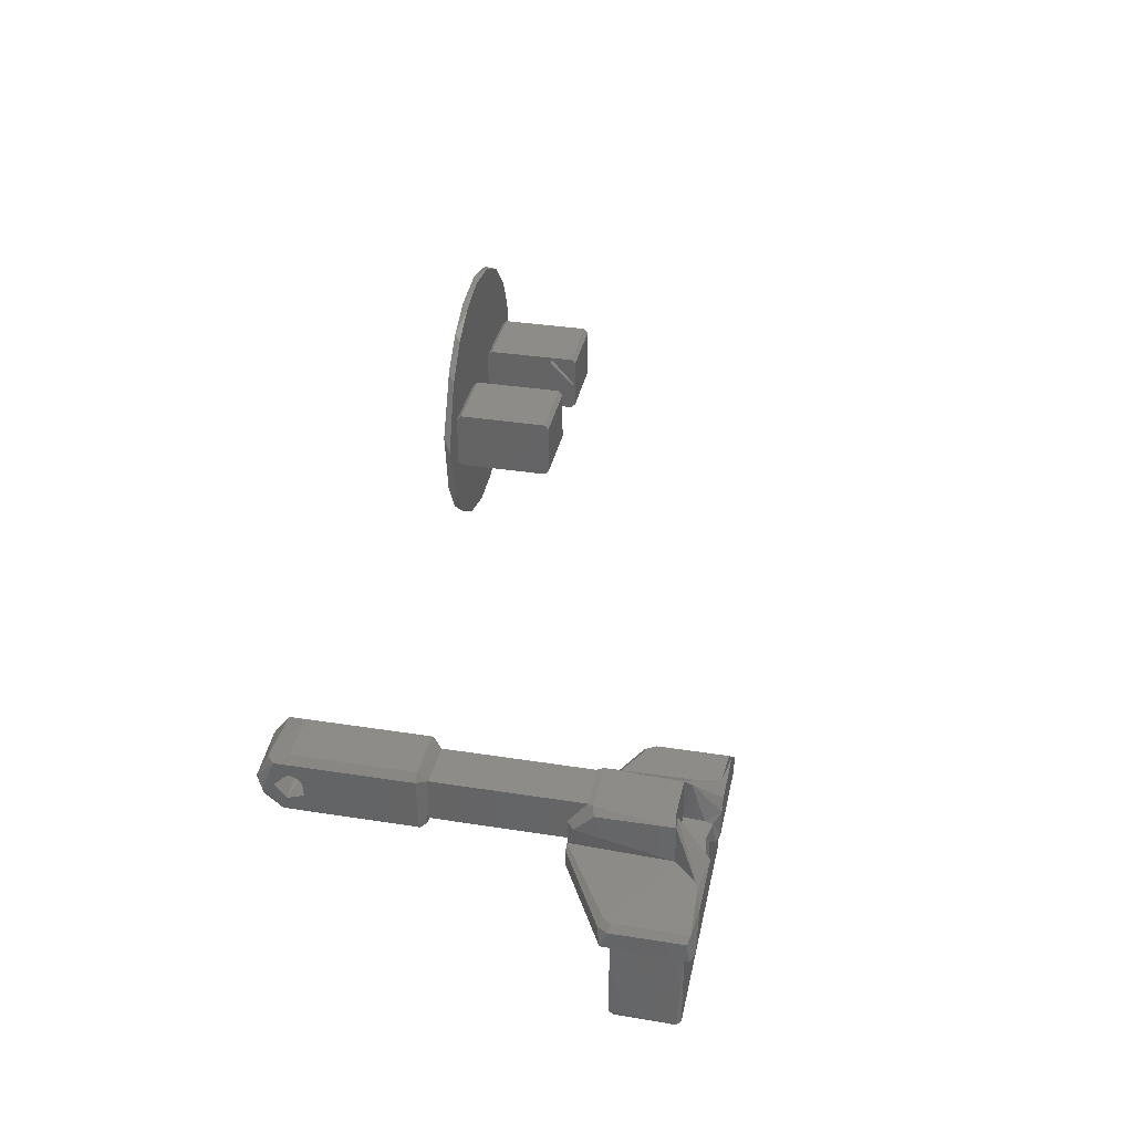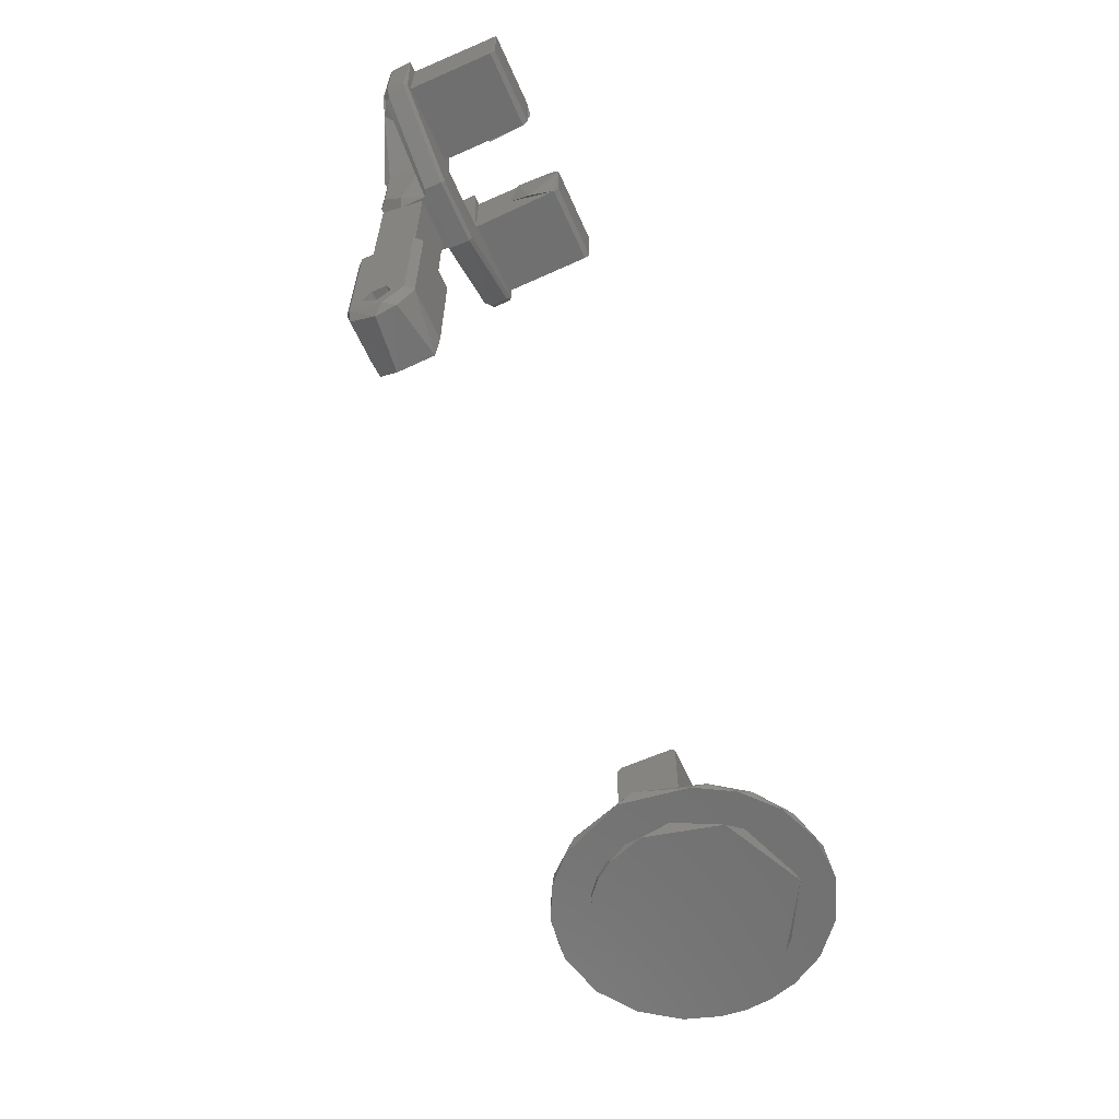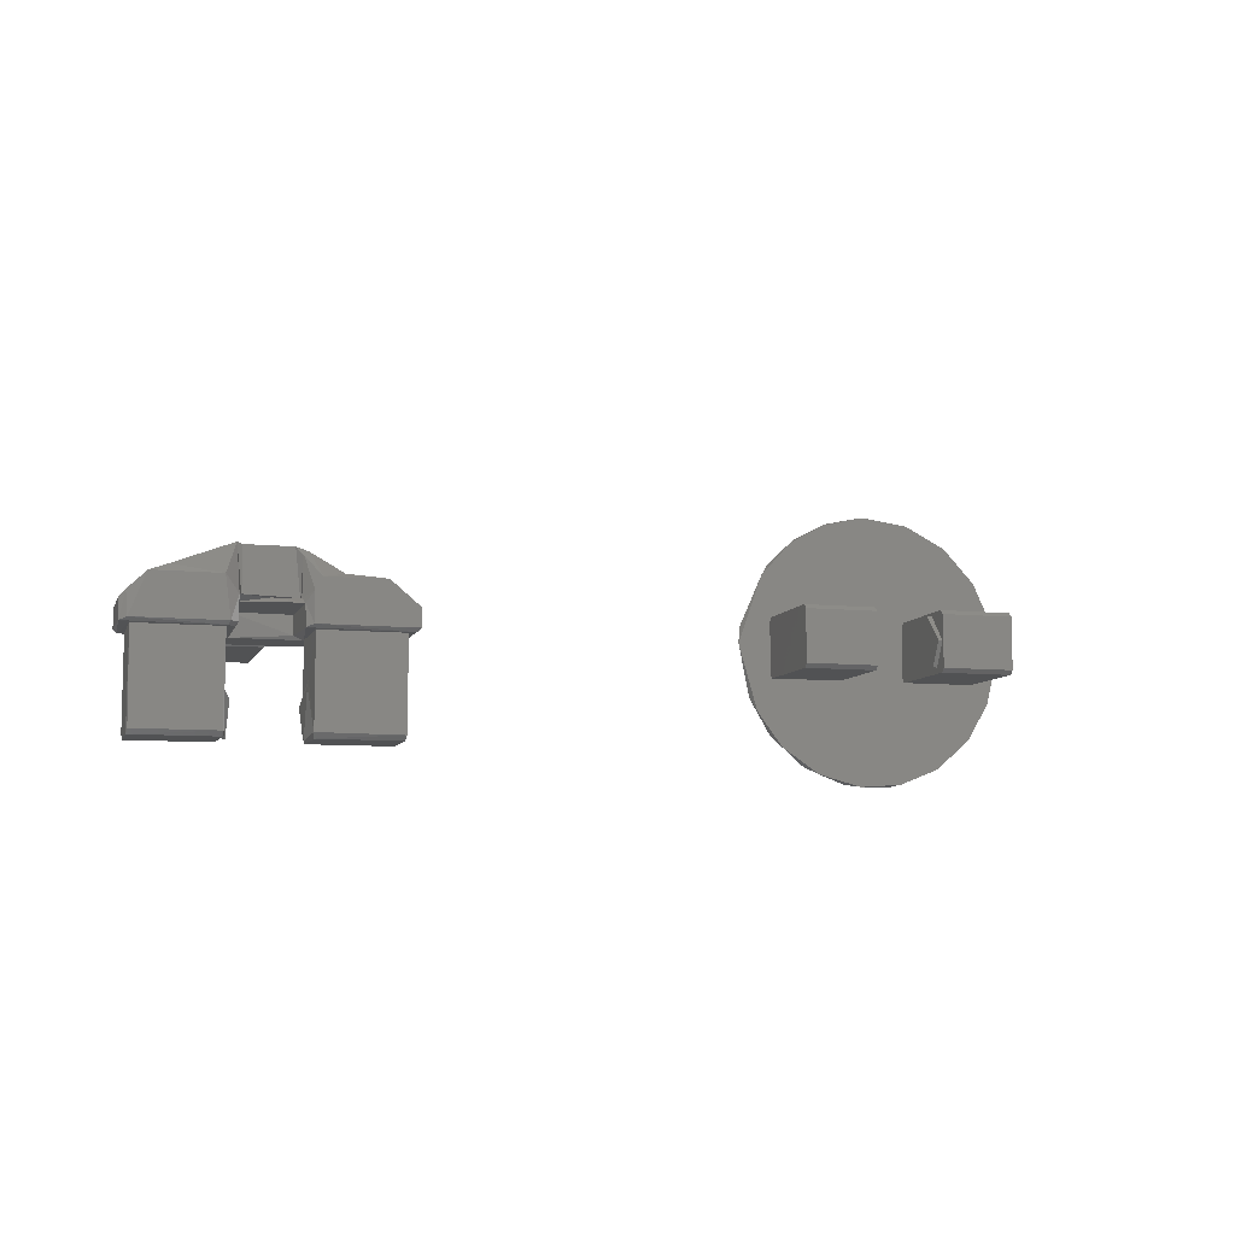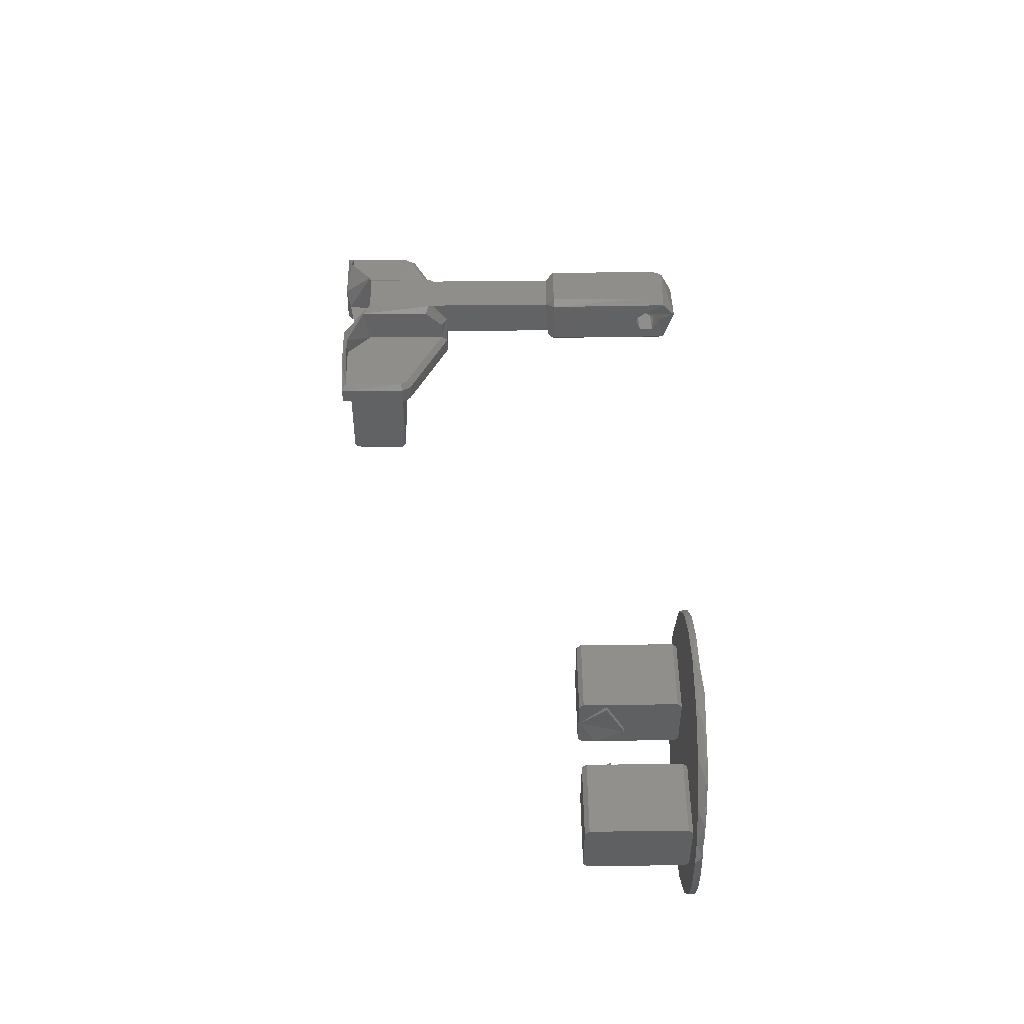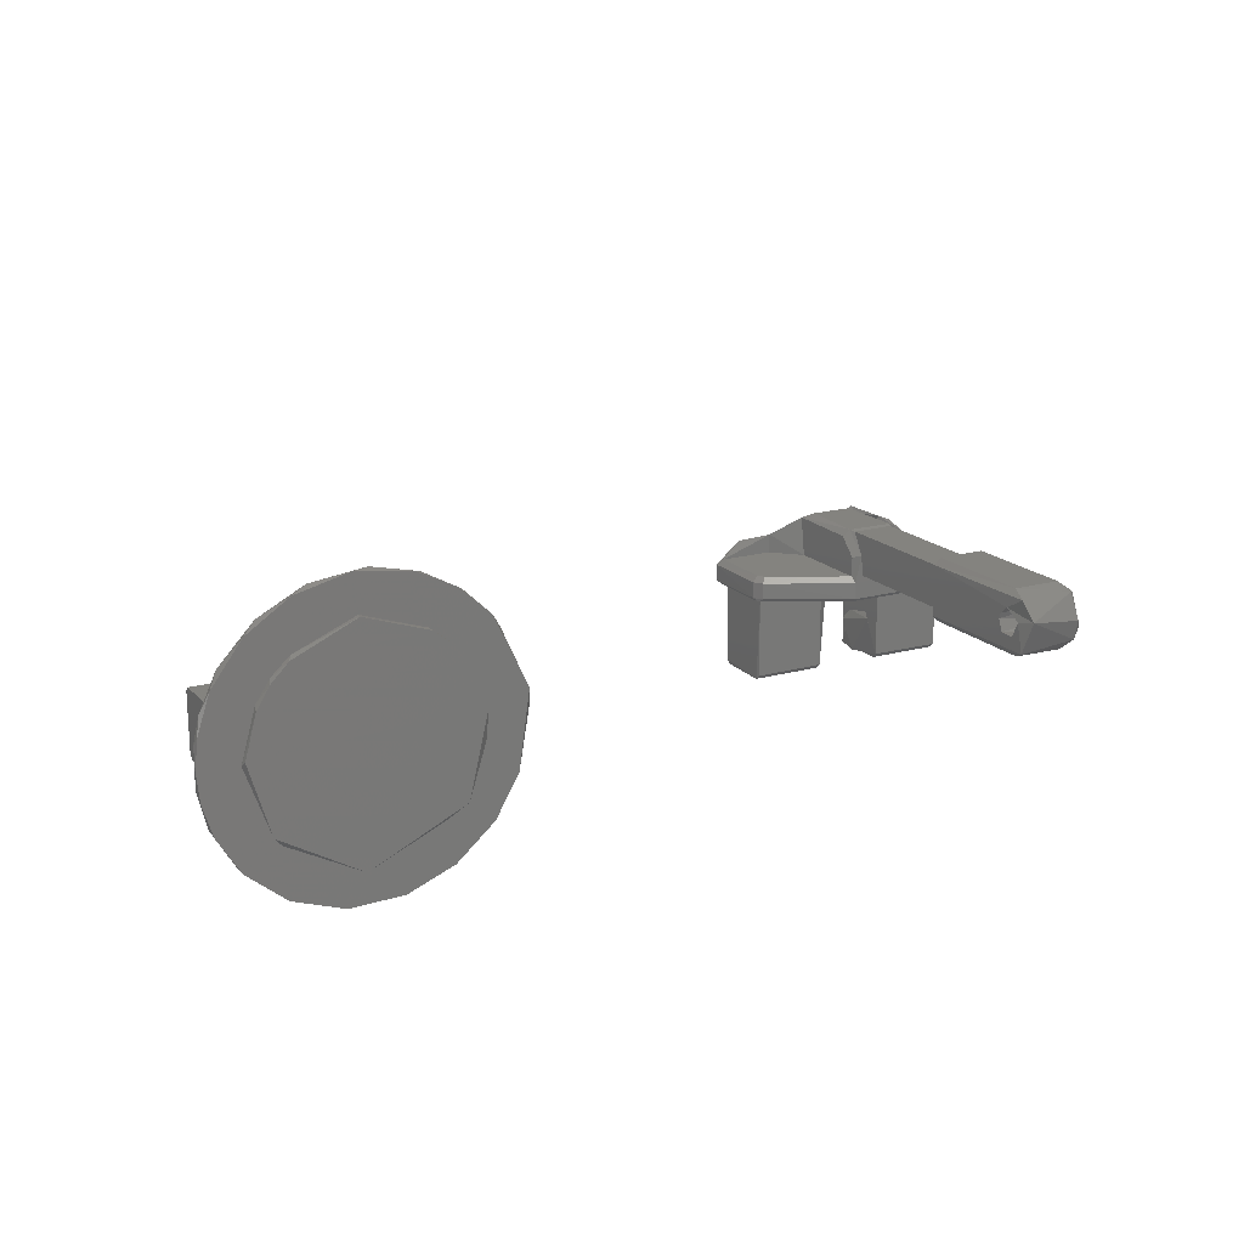
<metadata>
{"format":"stl","ext":"stl","renderer":"f3d","projection":"perspective","resolution":1024,"background":"white","views":[{"elev":35.6,"azim":-78.3,"up":"+Y"},{"elev":-62.1,"azim":-65.9,"up":"+Z"},{"elev":-8.2,"azim":-16.1,"up":"+Y"},{"elev":48.5,"azim":89.3,"up":"+Y"},{"elev":17.9,"azim":151.5,"up":"+Y"}]}
</metadata>
<code>
# stl→obj: 262 verts, 500 faces
v 16 -21.77 164.2
v 16 -59 164.2
v 50 -21.77 164.2
v 50 -59.28 164.2
v 16 -59.15 135.8
v 16 -37.99 147.8
v 15.98 -21.78 132.5
v 50 -61.25 137.7
v 49.6 -61.25 162.2
v 16.4 -61.25 137.8
v 16.4 -61.25 162.2
v 50 -21.77 135.8
v 49.6 -59.25 135.8
v 16.4 -21.77 135.8
v 14 -47.94 138.3
v 14 -42.28 159.2
v 14 -61.27 152.5
v -16 -21.77 135.8
v -16 -59 135.8
v -50 -21.77 135.8
v -50 -59.28 135.8
v -16 -60.83 163.8
v -14.42 -61.57 153.1
v -16 -42.6 158
v -16 -21.77 163.8
v -16 -40.28 145.1
v -50 -61.25 162.3
v -49.6 -61.25 137.8
v -16.4 -61.25 162.2
v -16.4 -61.25 137.8
v -50 -21.77 164.2
v -49.6 -59.25 164.2
v -16.4 -21.77 164.2
v -16.4 -59.25 164.2
v -14 -47.94 161.7
v -14 -42.28 140.8
v 11.1 0.1 111.4
v 10 9.6 118.9
v 11.09 10.1 121.4
v -10 9.6 119.3
v -11.1 10.1 121.4
v -11.1 0.1 111.4
v -14.1 -12.75 111.4
v -14.1 -20.27 111.4
v -51.45 -12.75 131.1
v -54.02 -20.31 132.5
v 51.45 -20.27 131.1
v 14.1 -20.27 111.4
v 51.45 -12.75 131.1
v 13.9 -12.68 111.3
v 12.04 -21.55 166.8
v 52.58 -21.78 166.9
v 52.54 -21.78 133.4
v -13.4 -21.77 164.8
v -11.97 -21.76 132.3
v -52.54 -21.78 133.4
v -13.73 -21.77 112.9
v 13.73 -21.77 112.9
v -54.02 -21.52 166.8
v -15.52 -21.77 166.9
v 14.1 7.774 157.3
v 14.1 -10.1 154.4
v 14.1 7.1 122.6
v 14.1 -1.143 114.4
v 14.1 -10.1 114.4
v -14.1 7.284 154.4
v -14.1 7.1 122.6
v -14.1 -10.1 154.4
v -14.1 -1.143 114.4
v -51.45 -10.1 136.3
v -51.69 -10.1 166.5
v -26.1 -10.1 166.4
v -49.56 -10.1 133.1
v -11.1 -11.35 111.4
v 51.45 -10.1 166.4
v 51.45 -10.1 136.3
v 26.1 -10.1 166.4
v 49.56 -10.1 133.1
v 10 -9.6 111.4
v -10 -9.6 111.4
v -10.03 10.1 153.6
v -9.707 -10.38 153.6
v 11.69 -10.38 153.6
v 9.532 10.1 153.6
v -37 -0.3861 166.5
v -17.18 -3.305 168.5
v -11.9 -10.27 166.4
v -11.93 10.78 154.5
v 17.83 -2.98 168.4
v 11.9 7.644 156.3
v 14.9 -7.987 168.4
v 14.9 -20.27 168.4
v 11.9 -12.38 165.4
v 10.99 -10.38 162.3
v -0.08514 -10.38 161.2
v -11.9 -12.38 161.7
v 54.1 -20.27 135.5
v 54 -20.31 168.4
v 11.9 -20.27 133.5
v 54.1 -12.75 135.5
v 54.06 -12.81 168.4
v 42 -2.731 168.4
v 11.9 -12.38 133.5
v 26.1 -1.294 166.4
v -14.9 -20.27 168.4
v -11.9 -20.27 165.4
v -51.1 -20.27 168.4
v -54.1 -12.75 135.5
v -54.1 -12.75 165.4
v -44.32 -3.293 168.5
v -11.9 -12.38 134.2
v -10 -9.6 55
v 10 -9.6 55
v -10 9.603 55.88
v 10 9.602 56.1
v 14 1.817 -6.343
v 12.54 3.67 -14.84
v 14 6.251 1.263
v 13.87 11.93 -8.333
v 14 -11.22 -9.661
v 14 -5.331 -3.165
v 14 -5.163 3.744
v 14 -11.45 51.97
v 14 0.1834 6.068
v 14 11.45 51.98
v 14 2.856 5.277
v 11 -11.45 55
v 11 -14.45 52
v 11 -14.45 -2.984
v 11 14.45 52
v 11 14.45 -3.864e-14
v -11 14.45 52
v -11 -11.45 55
v -11 14.45 -5.329e-14
v -11 -14.45 -3.832
v -11.04 -7.651 -12.49
v -10.98 1.149 -14.6
v -11.02 12.26 -8.902
v -14 0.3404 -6.589
v -14.01 -2.707 -11.56
v -14 -5.939 -1.778
v -14 -11.44 -3.673
v -14 11.42 -5.891
v -14 6.374 -0.2168
v -14 11.45 51.97
v -14 4.414 4.064
v -14 2.856 5.277
v -14 -3.435 5.633
v -14 -11.45 51.98
v -11 -14.45 52
v 253.6 -7.587 -1.5
v 347 -0.4414 -1.5
v 256.3 14.6 -1.5
v 340.9 21.18 -1.5
v 260.7 24.12 -1.5
v 335.1 29.9 -1.5
v 267.2 32.39 -1.5
v 327.4 37.07 -1.5
v 275.4 38.98 -1.5
v 301.8 47.75 -1.5
v 333.5 -33.22 -1.5
v 270 -36.02 -1.5
v 300.9 -47.63 -1.5
v 253.8 6.205 -4.5
v 262.3 -29.67 -4.5
v 303.3 -48.8 -4.5
v 302.8 -46.23 -4.125
v 337.7 -28.48 -4.5
v 346.6 1.764 -4.5
v 341.8 19.49 -4.5
v 336.3 28.44 -4.5
v 328.9 35.92 -4.5
v 302.3 47.95 -4.5
v 274.8 38.57 -4.5
v 266.7 31.85 -4.5
v 260.3 23.48 -4.5
v 294.1 -63.42 1.5
v 310.2 -62.92 -1.5
v 314.2 -61.96 1.5
v 332 -54.99 -1.5
v 332.8 -54.49 1.5
v 348.5 -41.08 -1.5
v 349.1 -40.33 1.5
v 358.2 -25.23 -1.5
v 359.2 -22.95 1.5
v 362.2 -11.91 -1.5
v 362.9 -7.987 1.5
v 363.5 0.3664 -1.5
v 363.3 0.835 -1.137e-07
v 362.7 8.924 1.5
v 362.1 12.69 -1.5
v 360.3 19.52 1.5
v 356.8 28.77 -1.5
v 353.2 34.99 1.5
v 343.9 46.14 -1.5
v 338.4 50.81 1.5
v 325.9 58.21 -1.5
v 319.2 60.78 1.5
v 303.5 63.79 -1.5
v 296.2 63.79 1.5
v 280.5 60.78 -1.5
v 276.7 59.28 1.5
v 263.9 52.49 -1.5
v 260.5 50.21 1.5
v 250.2 40.01 -1.5
v 246 34.17 1.5
v 235.8 9.454 -1.498
v 234.5 1.686 1.5
v 240.5 -22.95 -1.5
v 243.5 -29.47 1.5
v 250.5 -40.33 -1.5
v 255.4 -45.62 1.5
v 266.9 -54.49 -1.5
v 273.2 -57.85 1.5
v 287 -62.37 -1.5
v 250 14.25 46
v 250 12.25 48
v 284 14.25 46
v 284 12.25 48
v 250 14.25 3.5
v 284 14.25 3.5
v 250 12.25 1.5
v 284 12.25 1.5
v 250 -12.25 1.5
v 284 -12.25 1.5
v 250 -14.25 3.5
v 284 -14.25 3.5
v 250 -14.25 46
v 284 -14.25 46
v 250 -12.25 48
v 284 -12.25 48
v 350 -12.25 1.5
v 350 -14.25 3.5
v 316 -12.25 1.5
v 316 -14.25 3.5
v 350 12.25 1.5
v 316 12.25 1.5
v 350 14.25 3.5
v 316 14.25 3.5
v 350 14.25 46
v 316 14.25 46
v 350 12.25 48
v 316 12.25 48
v 350 -12.25 48
v 316 -12.25 48
v 350 -14.25 46
v 316 -14.25 46
v 283 12.59 35.46
v 286 13.11 35.71
v 283 -4.176 26.97
v 286 -3.928 26.96
v 286 -11.59 40.54
v 283 -11.13 40.78
v 284.3 0.3672 47.07
v 317 0.1563 47.05
v 314 0.4468 47.08
v 317 -11.59 40.54
v 314 -11.13 40.78
v 314 -4.176 26.97
v 317 -3.928 26.96
v 317 13.11 35.71
v 314 12.59 35.46
f 1 2 3
f 3 2 4
f 5 6 7
f 7 6 1
f 1 6 2
f 8 9 10
f 10 9 11
f 12 13 14
f 14 13 5
f 12 8 13
f 8 12 3
f 8 3 4
f 2 5 11
f 11 5 10
f 9 4 11
f 11 4 2
f 9 8 4
f 13 8 5
f 5 8 10
f 7 14 5
f 5 15 6
f 6 15 16
f 6 16 2
f 2 16 17
f 2 17 5
f 5 17 15
f 16 15 17
f 18 19 20
f 20 19 21
f 22 23 24
f 22 24 25
f 25 24 26
f 25 26 18
f 18 26 19
f 19 23 22
f 27 28 29
f 29 28 30
f 31 32 33
f 33 32 34
f 31 27 32
f 27 31 20
f 27 20 21
f 19 22 30
f 30 22 29
f 28 21 30
f 30 21 19
f 28 27 21
f 32 27 34
f 34 27 29
f 29 22 34
f 25 33 22
f 22 33 34
f 23 35 24
f 24 35 36
f 24 36 26
f 26 36 19
f 19 36 23
f 36 35 23
f 37 38 39
f 39 38 40
f 39 40 41
f 41 40 42
f 43 44 45
f 45 44 46
f 47 48 49
f 49 48 50
f 1 51 7
f 51 1 3
f 51 3 52
f 52 3 53
f 53 3 12
f 53 12 14
f 53 14 7
f 33 25 54
f 54 25 18
f 54 18 55
f 55 18 56
f 55 56 57
f 55 57 7
f 7 57 58
f 7 58 53
f 18 20 56
f 56 20 31
f 56 31 59
f 59 31 33
f 59 33 60
f 60 33 54
f 61 62 63
f 63 62 64
f 64 62 65
f 66 67 68
f 68 67 69
f 70 71 72
f 70 72 73
f 73 72 68
f 73 68 74
f 75 76 77
f 77 76 78
f 77 78 62
f 78 65 62
f 38 37 79
f 79 37 50
f 79 50 74
f 74 50 44
f 74 44 43
f 50 48 44
f 79 74 80
f 80 74 42
f 80 42 40
f 81 82 83
f 81 83 84
f 85 66 72
f 72 66 68
f 39 41 81
f 39 81 84
f 39 84 61
f 86 87 88
f 89 90 91
f 51 92 93
f 93 92 91
f 93 91 94
f 94 91 90
f 94 95 93
f 95 96 93
f 53 47 97
f 53 97 52
f 52 97 98
f 98 92 52
f 52 92 51
f 7 51 99
f 48 47 58
f 58 47 53
f 47 49 97
f 97 49 100
f 98 97 101
f 101 97 100
f 98 101 92
f 92 101 91
f 91 101 102
f 91 102 89
f 103 99 93
f 93 99 51
f 104 89 102
f 89 104 61
f 104 102 75
f 75 102 101
f 100 76 101
f 101 76 75
f 89 61 84
f 89 84 90
f 90 84 83
f 77 104 75
f 78 76 49
f 49 76 100
f 78 49 65
f 65 49 50
f 90 83 94
f 104 77 62
f 104 62 61
f 39 61 63
f 64 65 37
f 37 65 50
f 39 63 37
f 37 63 64
f 96 95 87
f 86 105 87
f 87 105 106
f 56 59 46
f 105 107 60
f 60 107 59
f 60 54 105
f 105 54 106
f 7 99 55
f 54 55 106
f 44 57 46
f 46 57 56
f 44 48 57
f 57 48 58
f 46 108 45
f 46 59 108
f 108 59 109
f 109 59 71
f 71 59 107
f 71 107 110
f 107 105 110
f 110 105 86
f 87 106 96
f 96 106 55
f 96 55 111
f 111 55 99
f 111 99 103
f 88 66 85
f 109 71 70
f 109 70 108
f 85 71 110
f 85 110 86
f 86 88 85
f 85 72 71
f 73 45 70
f 70 45 108
f 74 43 45
f 74 45 73
f 82 94 83
f 87 95 94
f 87 94 82
f 96 103 93
f 96 111 103
f 87 82 88
f 88 82 81
f 88 81 66
f 67 66 41
f 41 66 81
f 68 69 74
f 74 69 42
f 41 42 67
f 67 42 69
f 80 112 79
f 79 112 113
f 80 40 112
f 112 40 114
f 38 115 40
f 40 115 114
f 116 117 118
f 118 117 119
f 117 116 120
f 120 116 121
f 120 121 122
f 120 122 123
f 123 122 124
f 123 124 125
f 125 124 126
f 125 126 118
f 125 118 119
f 127 128 123
f 128 129 123
f 123 129 120
f 115 125 130
f 130 125 131
f 131 125 119
f 115 127 125
f 125 127 123
f 79 113 38
f 38 113 115
f 130 132 115
f 115 132 114
f 112 127 113
f 113 127 115
f 127 112 133
f 133 112 114
f 134 132 131
f 131 132 130
f 129 135 120
f 120 135 136
f 120 136 117
f 117 136 137
f 117 137 138
f 117 138 119
f 119 138 131
f 131 138 134
f 139 140 141
f 141 140 142
f 140 139 143
f 143 139 144
f 143 144 145
f 145 144 146
f 145 146 147
f 145 147 148
f 145 148 149
f 149 148 142
f 142 148 141
f 127 133 128
f 128 133 150
f 150 135 128
f 128 135 129
f 133 149 150
f 150 149 135
f 135 149 142
f 116 139 121
f 121 139 141
f 121 141 122
f 122 141 148
f 122 148 124
f 124 148 147
f 124 147 126
f 126 147 146
f 126 146 118
f 118 146 144
f 118 144 116
f 116 144 139
f 114 132 145
f 132 134 145
f 145 134 143
f 135 142 136
f 136 142 140
f 136 140 137
f 137 140 143
f 137 143 138
f 138 143 134
f 133 114 149
f 149 114 145
f 151 152 153
f 153 152 154
f 153 154 155
f 155 154 156
f 155 156 157
f 157 156 158
f 157 158 159
f 159 158 160
f 152 151 161
f 161 151 162
f 161 162 163
f 151 164 165
f 151 165 162
f 162 165 166
f 162 166 163
f 163 166 167
f 163 167 166
f 163 166 161
f 161 166 168
f 161 168 152
f 152 168 169
f 152 169 170
f 152 170 154
f 154 170 171
f 154 171 156
f 156 171 172
f 156 172 158
f 158 172 173
f 158 173 160
f 160 173 159
f 159 173 174
f 159 174 157
f 157 174 175
f 157 175 155
f 155 175 176
f 155 176 153
f 153 176 164
f 153 164 151
f 164 169 165
f 165 169 168
f 165 168 166
f 169 164 170
f 170 164 176
f 170 176 171
f 171 176 175
f 171 175 172
f 172 175 174
f 172 174 173
f 177 178 179
f 179 178 180
f 179 180 181
f 181 180 182
f 181 182 183
f 183 182 184
f 183 184 185
f 185 184 186
f 185 186 187
f 187 186 188
f 187 188 189
f 189 188 190
f 190 188 191
f 190 191 192
f 192 191 193
f 192 193 194
f 194 193 195
f 194 195 196
f 196 195 197
f 196 197 198
f 198 197 199
f 198 199 200
f 200 199 201
f 200 201 202
f 202 201 203
f 202 203 204
f 204 203 205
f 204 205 206
f 206 205 207
f 206 207 208
f 208 207 209
f 208 209 210
f 210 209 211
f 210 211 212
f 212 211 213
f 212 213 214
f 214 213 215
f 214 215 177
f 177 215 178
f 177 200 202
f 177 202 214
f 214 202 204
f 214 204 212
f 212 204 206
f 212 206 210
f 210 206 208
f 200 177 179
f 200 179 198
f 198 179 181
f 198 181 196
f 196 181 183
f 196 183 194
f 194 183 185
f 194 185 192
f 192 185 187
f 192 187 190
f 190 187 189
f 215 199 178
f 178 199 197
f 178 197 180
f 180 197 195
f 180 195 182
f 182 195 193
f 182 193 184
f 184 193 191
f 184 191 186
f 186 191 188
f 199 215 201
f 201 215 213
f 201 213 203
f 203 213 211
f 203 211 205
f 205 211 209
f 205 209 207
f 216 217 218
f 218 217 219
f 220 216 221
f 221 216 218
f 222 220 223
f 223 220 221
f 224 222 225
f 225 222 223
f 226 224 227
f 227 224 225
f 228 226 229
f 229 226 227
f 230 228 231
f 231 228 229
f 217 230 219
f 219 230 231
f 217 222 230
f 230 222 224
f 230 224 228
f 228 224 226
f 216 220 217
f 217 220 222
f 231 225 219
f 219 225 223
f 219 223 218
f 218 223 221
f 229 227 231
f 231 227 225
f 232 233 234
f 234 233 235
f 236 232 237
f 237 232 234
f 238 236 239
f 239 236 237
f 240 238 241
f 241 238 239
f 242 240 243
f 243 240 241
f 244 242 245
f 245 242 243
f 246 244 247
f 247 244 245
f 233 246 235
f 235 246 247
f 246 233 244
f 244 233 232
f 244 232 242
f 242 232 236
f 242 236 240
f 240 236 238
f 235 247 234
f 234 247 245
f 234 245 237
f 237 245 243
f 237 243 239
f 239 243 241
f 248 249 250
f 250 249 251
f 250 251 252
f 250 252 253
f 253 252 254
f 254 249 248
f 249 254 251
f 251 254 252
f 250 254 248
f 254 250 253
f 255 256 257
f 257 256 258
f 257 258 259
f 257 259 260
f 260 259 261
f 261 259 262
f 261 262 256
f 261 256 255
f 256 262 259
f 256 259 258
f 255 260 261
f 260 255 257

</code>
